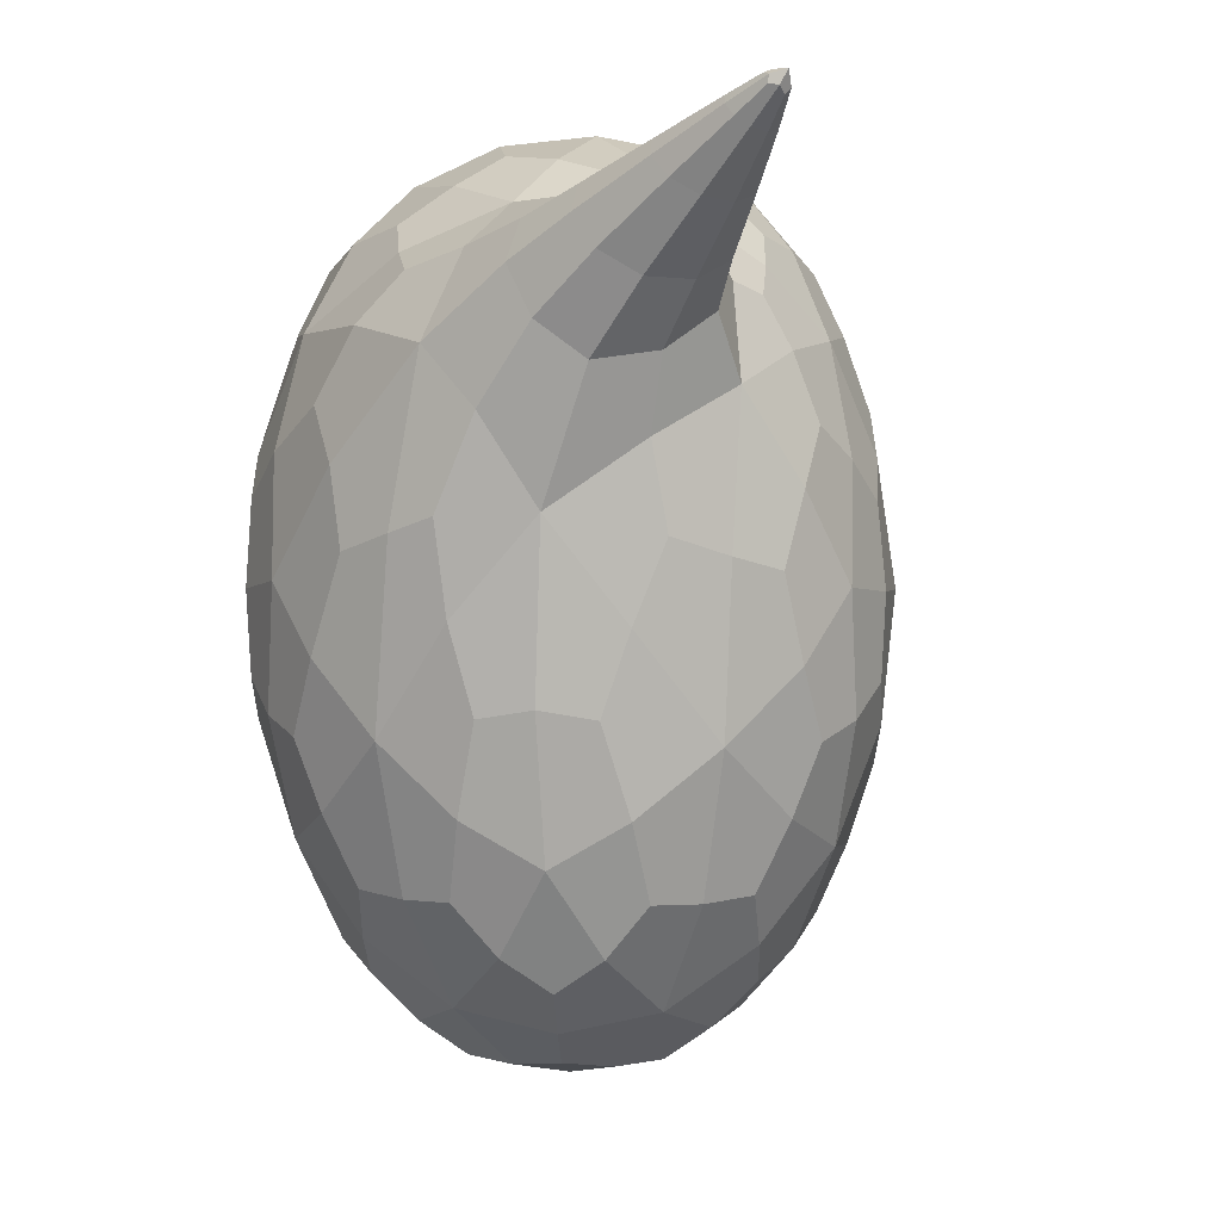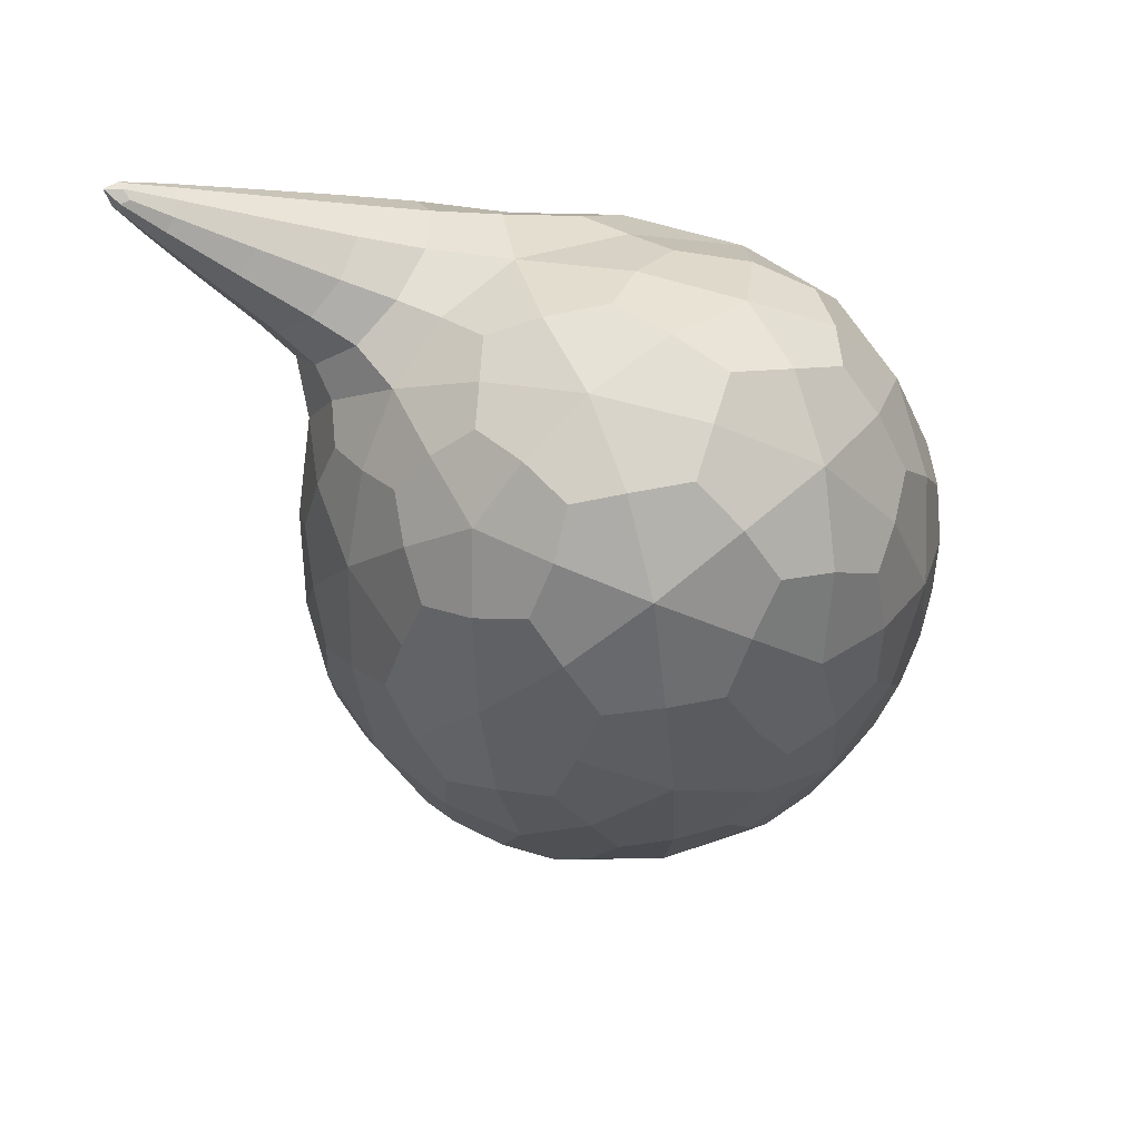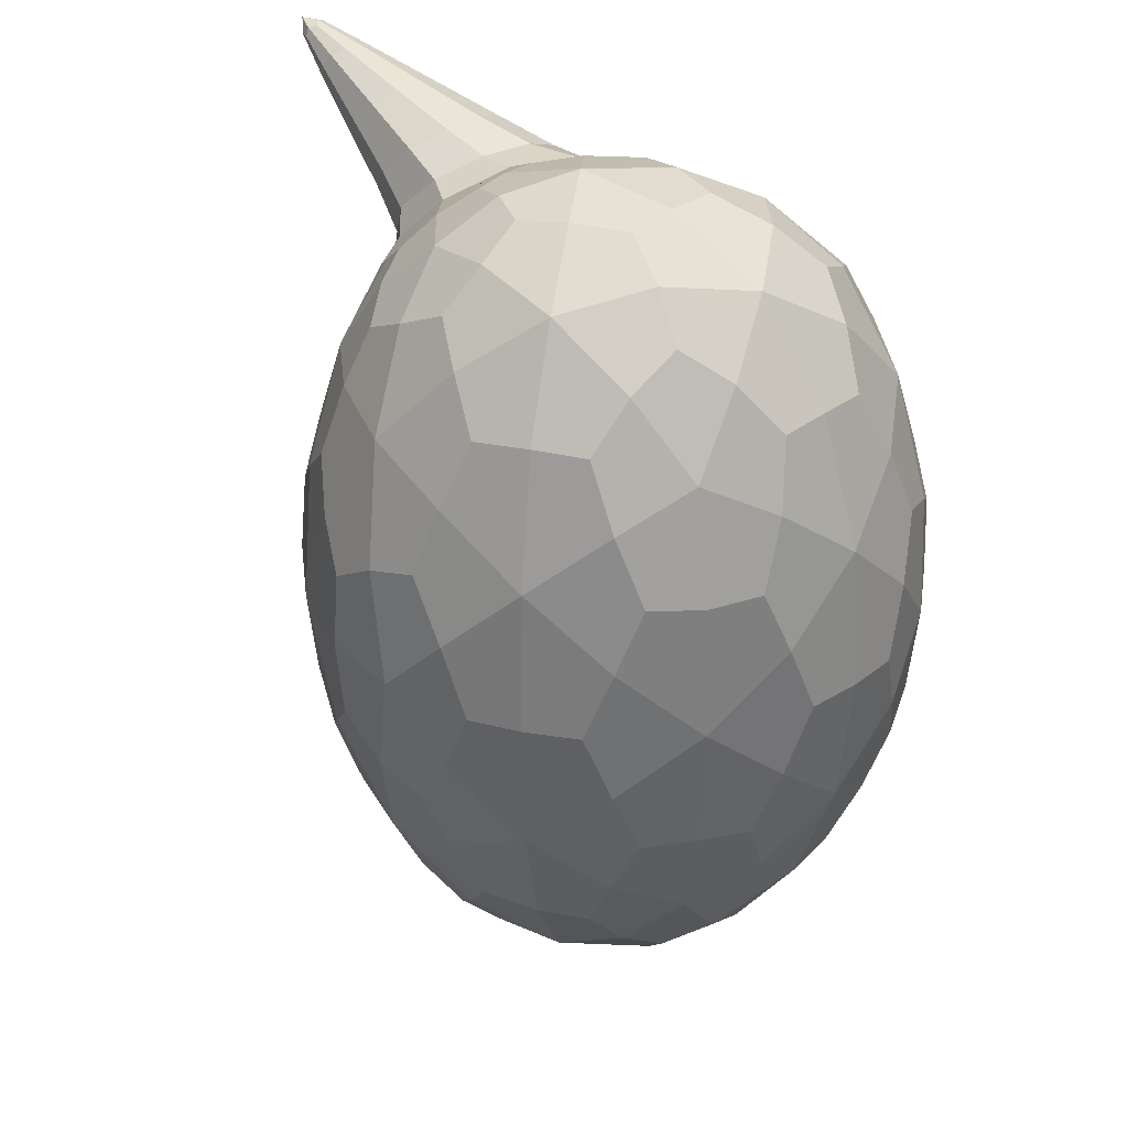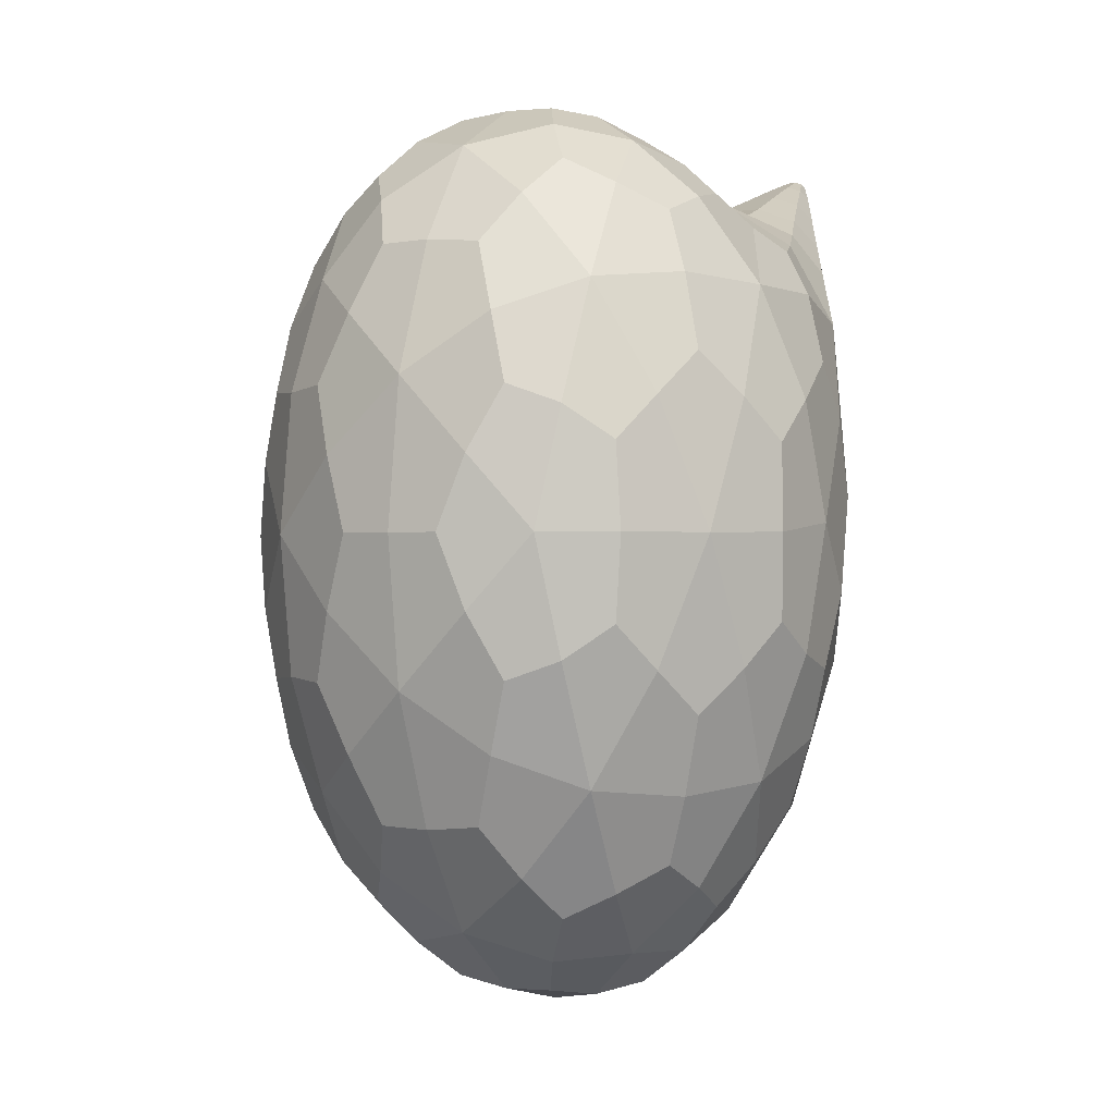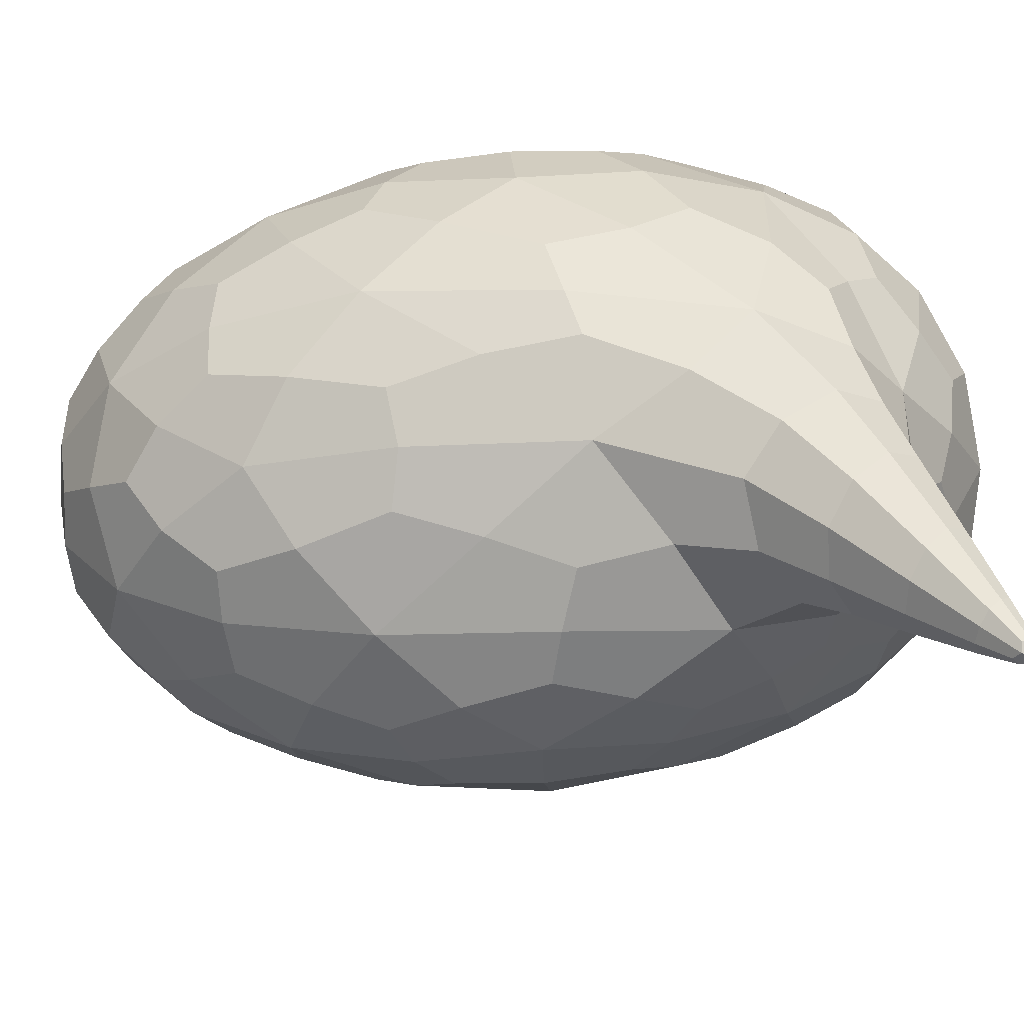
<metadata>
{"format":"obj","ext":"obj","renderer":"f3d","projection":"perspective","resolution":1024,"background":"white","views":[{"elev":2.7,"azim":-53.5,"up":"+Z"},{"elev":70.9,"azim":80.3,"up":"+Z"},{"elev":35.1,"azim":107.3,"up":"+Z"},{"elev":-0.4,"azim":-176.7,"up":"+Z"},{"elev":-35.9,"azim":-83.9,"up":"+Y"}]}
</metadata>
<code>
o Icosphere
v 9.8e-05 -0.6235 0.01427
v -0.4271 -0.2743 -0.4666
v 0.1634 -0.2821 -0.7914
v 0.5287 -0.2821 0
v 0.1634 -0.2916 0.7337
v -0.5214 -0.8239 0.8349
v -0.1634 0.2821 -0.7914
v 0.4277 0.2821 -0.4891
v 0.4277 0.2802 0.4873
v -0.1633 0.2425 0.7538
v -0.5284 0.2673 0.02278
v 0 0.6308 -0
v 0.09547 -0.5325 -0.461
v -0.2494 -0.5237 -0.2528
v -0.1545 -0.3291 -0.747
v -0.4996 -0.3215 0.1493
v -0.241 -0.5508 0.3646
v 0.3089 -0.5307 -0.000255
v 0.4044 -0.3297 -0.4624
v 0.09555 -0.5175 0.4524
v 0.4044 -0.3282 0.4566
v -0.1412 -0.3863 0.6649
v -0.5582 -0.003644 -0.2482
v -0.5633 -0.1121 0.4346
v 0 -0 -0.9249
v -0.3454 0.000415 -0.7473
v 0.5589 0 -0.2858
v 0.3454 0 -0.7482
v 0.3454 -0.01321 0.7301
v 0.5589 -0.000867 0.285
v -0.3416 -0.1367 0.6881
v 5.3e-05 -0.06536 0.8436
v -0.4044 0.3301 -0.4616
v 0.1545 0.3297 -0.7482
v 0.4999 0.3297 -0
v 0.1545 0.3167 0.7342
v -0.4042 0.3027 0.4694
v -0.09547 0.5334 -0.4624
v -0.3089 0.5334 0.00021
v 0.2499 0.5334 -0.2858
v 0.2499 0.5329 0.2853
v -0.09547 0.531 0.4599
v -0.5256 -0.7569 0.7506
v -0.4421 -0.7306 0.7947
v -0.4927 -0.7035 0.8112
v -0.4663 -0.7698 0.75
v -0.5391 -0.7167 0.7876
v -0.4178 -0.405 0.7168
v -0.5097 -0.5389 0.5304
v -0.2919 -0.5088 0.6858
v -0.3562 -0.6092 0.563
v -0.5456 -0.4207 0.6374
v 0.04699 -0.6057 -0.2232
v -0.3573 -0.407 -0.3792
v 0.01378 -0.3172 -0.803
v -0.4789 -0.2929 -0.1852
v -0.5015 -0.8159 0.8069
v 0.152 -0.6032 0.001946
v 0.4896 -0.3173 -0.2275
v 0.04709 -0.5949 0.2383
v 0.2888 -0.3161 0.6349
v -0.4909 -0.7987 0.8273
v -0.5093 -0.1466 -0.3801
v -0.565 0.09297 0.2295
v 0.08979 -0.155 -0.89
v -0.2598 0.1551 -0.803
v 0.5656 -0.155 -0.1406
v 0.4051 0.155 -0.637
v 0.2598 -0.1683 0.7639
v 0.5101 0.1536 0.4081
v -0.5145 -0.7891 0.8364
v -0.08972 0.09395 0.8273
v -0.2888 0.3173 -0.6624
v 0.3111 0.3173 -0.637
v 0.4811 0.3171 0.2686
v -0.01378 0.294 0.7772
v -0.4893 0.2976 0.2529
v -0.1368 0.4175 -0.6625
v -0.152 0.6092 2.2e-05
v 0.3581 0.4175 -0.4094
v 0.3581 0.4165 0.4085
v -0.1368 0.4044 0.6483
v 0.1368 -0.4174 -0.6623
v -0.1228 -0.603 -0.1182
v -0.311 -0.3155 -0.6326
v -0.5046 -0.4259 0.3991
v -0.1219 -0.6035 0.1893
v 0.4426 -0.4173 -3.6e-05
v 0.2888 -0.3173 -0.6625
v 0.1368 -0.4112 0.6206
v 0.4896 -0.3171 0.2271
v 0.01486 -0.342 0.7157
v -0.5652 0.1396 -0.1095
v -0.5503 -0.2876 0.5624
v -0.08979 0.155 -0.89
v -0.405 -0.1535 -0.6331
v 0.5101 0.155 -0.4094
v 0.2598 -0.155 -0.8031
v 0.4051 0.149 0.6309
v 0.5656 -0.1551 0.1405
v -0.2592 0.06474 0.7367
v 0.0898 -0.1922 0.8133
v -0.4896 0.3163 -0.224
v -0.01378 0.3173 -0.8031
v 0.4811 0.3173 -0.2688
v 0.3111 0.3121 0.6321
v -0.2887 0.2849 0.6392
v -0.04698 0.6092 -0.2275
v -0.4426 0.4159 0.00267
v 0.123 0.6092 -0.1406
v 0.123 0.6091 0.1406
v -0.04698 0.609 0.2273
v -0.2156 0.5573 0.2465
v -0.371 0.4525 0.2484
v -0.2636 0.4498 0.477
v 0.08234 0.5566 0.3978
v 0.03431 0.4486 0.6245
v 0.2081 0.4514 0.539
v 0.2664 0.5576 -3.9e-05
v 0.3922 0.4551 0.1437
v 0.3922 0.4551 -0.1438
v 0.08234 0.5576 -0.3988
v 0.2081 0.4551 -0.5426
v 0.03431 0.4551 -0.6315
v -0.2156 0.5576 -0.2465
v -0.2636 0.4551 -0.4791
v -0.371 0.4552 -0.2464
v -0.5037 0.08904 0.4741
v -0.4771 -0.1394 0.6013
v -0.3961 0.07917 0.6077
v 0.0852 0.1325 0.8333
v 0.1813 -0.03148 0.8291
v 0.259 0.1545 0.7713
v 0.5569 0.1707 0.1437
v 0.5865 0.004867 -5.8e-05
v 0.5569 0.1708 -0.1438
v 0.259 0.1708 -0.7891
v 0.1813 0.004929 -0.8779
v 0.08519 0.1708 -0.8779
v -0.3968 0.1714 -0.6302
v -0.4745 0.006633 -0.5354
v -0.5042 0.1719 -0.3917
v -0.1804 -0.1134 0.7799
v -0.2453 -0.283 0.702
v -0.08376 -0.2389 0.7707
v 0.4745 -0.009964 0.5374
v 0.3968 -0.1757 0.6197
v 0.5042 -0.1719 0.3971
v 0.4745 -0.004929 -0.5426
v 0.5042 -0.1708 -0.3988
v 0.3968 -0.1708 -0.6315
v -0.1813 -0.004898 -0.8779
v -0.08519 -0.1708 -0.8778
v -0.259 -0.1706 -0.7887
v -0.5855 -0.05859 0.1124
v -0.5546 -0.1631 -0.03661
v -0.5631 -0.2337 0.3203
v -0.19 -0.4985 0.5444
v -0.08091 -0.5513 0.4274
v -0.03275 -0.4632 0.5812
v 0.2636 -0.4434 0.469
v 0.2156 -0.5451 0.2438
v 0.371 -0.4517 0.2452
v 0.371 -0.4549 -0.2465
v 0.2156 -0.5566 -0.246
v 0.2636 -0.455 -0.479
v -0.3869 -0.467 0.275
v -0.3899 -0.4299 -0.04601
v -0.2647 -0.5489 0.07359
v -0.03431 -0.4543 -0.6297
v -0.08229 -0.5538 -0.3903
v -0.208 -0.4517 -0.5342
v -0.5291 -0.8124 0.8089
v -0.3665 -0.6196 0.7402
v -0.4556 -0.5578 0.7652
v -0.4113 -0.6917 0.6592
v -0.5355 -0.7964 0.8265
v -0.4969 -0.7696 0.7424
v -0.5408 -0.7356 0.7671
v -0.5213 -0.7039 0.803
v -0.4441 -0.7527 0.7704
v -0.4611 -0.7115 0.8084
v -0.3897 -0.2895 0.6855
v -0.5177 -0.6577 0.6507
v -0.2384 -0.4382 0.6548
v -0.3148 -0.5528 0.4841
v -0.5421 -0.5766 0.7174
v -0.4358 -0.5923 0.527
v -0.55 -0.4744 0.5756
v -0.3392 -0.4467 0.7172
v -0.3011 -0.5733 0.6255
v -0.4952 -0.396 0.6881
v -0.05441 -0.5977 -0.2548
v -0.4157 -0.3824 -0.2033
v 0.1425 -0.5996 -0.1613
v 0.1426 -0.5903 0.1638
v -0.05387 -0.591 0.2987
v -0.5246 -0.1977 -0.203
v 0.004156 -0.2174 -0.8735
v 0.5292 -0.2174 -0.2637
v 0.3229 -0.2221 0.6852
v -0.4944 -0.7809 0.8318
v -0.472 -0.09839 -0.5316
v 0.1803 -0.1012 -0.8736
v 0.5836 -0.1012 -2.2e-05
v 0.1804 -0.131 0.8179
v -0.5275 -0.7796 0.8303
v -0.2348 0.4054 -0.6098
v 0.296 0.4054 -0.5399
v 0.4177 0.4052 0.276
v -0.0378 0.3927 0.6964
v -0.441 0.4018 0.1679
v -0.1425 0.6022 0.163
v -0.2879 0.4957 0.3298
v -0.2348 0.3929 0.5988
v 0.05445 0.6021 0.2635
v 0.11 0.4939 0.5296
v 0.296 0.4024 0.5371
v 0.1762 0.6023 -1.4e-05
v 0.3559 0.4971 -1.4e-05
v 0.4177 0.4054 -0.2762
v 0.05445 0.6023 -0.2637
v 0.11 0.4971 -0.5327
v -0.0378 0.4054 -0.7106
v -0.1425 0.6023 -0.163
v -0.2879 0.4971 -0.3292
v -0.4411 0.405 -0.1621
v -0.5285 0.1629 0.335
v -0.4654 0.005305 0.5691
v -0.3225 0.1461 0.6654
v -0.004143 0.1782 0.8291
v 0.1779 0.08537 0.8245
v 0.3296 0.2095 0.6952
v 0.5266 0.2171 0.2759
v 0.5758 0.1173 -2.2e-05
v 0.5266 0.2174 -0.2762
v 0.3296 0.2174 -0.7029
v 0.1779 0.1174 -0.8619
v -0.004156 0.2174 -0.8736
v -0.3229 0.2175 -0.7104
v -0.4658 0.1188 -0.5282
v -0.5291 0.2161 -0.2554
v -0.18 0.00853 0.7937
v -0.1755 -0.218 0.7515
v 0.004573 -0.2598 0.7775
v 0.4722 0.09705 0.5359
v 0.4658 -0.1213 0.5278
v 0.5292 -0.2175 0.2634
v 0.4722 0.1012 -0.5399
v 0.4658 -0.1174 -0.5327
v 0.3229 -0.2174 -0.7106
v -0.1803 0.1012 -0.8735
v -0.1779 -0.1173 -0.8618
v -0.3296 -0.2168 -0.7014
v -0.5828 0.05249 0.0791
v -0.5745 -0.1503 0.1418
v -0.5546 -0.3472 0.4676
v -0.2508 -0.5176 0.5763
v -0.1067 -0.5061 0.5243
v 0.03823 -0.4118 0.6442
v 0.2348 -0.3964 0.585
v 0.2879 -0.487 0.3257
v 0.4411 -0.4048 0.1627
v 0.4411 -0.4053 -0.163
v 0.2879 -0.4969 -0.3291
v 0.2348 -0.4054 -0.6098
v -0.4131 -0.5102 0.4165
v -0.3531 -0.4797 0.1088
v -0.1755 -0.5965 0.04769
v 0.0378 -0.4053 -0.7103
v -0.11 -0.4945 -0.5268
v -0.2958 -0.4016 -0.5303
v -0.5134 -0.8116 0.7956
v -0.5378 -0.7961 0.8109
v -0.5083 -0.556 0.7481
v -0.4842 -0.8012 0.8098
v -0.4003 -0.5808 0.7633
v -0.4667 -0.6876 0.6422
v -0.5451 -0.6151 0.6801
v -0.2964 -0.3549 0.6909
v -0.3726 -0.6633 0.6986
v -0.4861 -0.2697 0.6408
f 1 53 193 84
f 13 171 193 53
f 14 84 193 171
f 2 56 194 54
f 16 168 194 56
f 14 54 194 168
f 1 58 195 53
f 18 165 195 58
f 13 53 195 165
f 1 60 196 58
f 20 162 196 60
f 18 58 196 162
f 1 87 197 60
f 17 159 197 87
f 20 60 197 159
f 2 63 198 56
f 23 156 198 63
f 16 56 198 156
f 3 65 199 55
f 25 153 199 65
f 15 55 199 153
f 4 67 200 59
f 27 150 200 67
f 19 59 200 150
f 5 69 201 61
f 29 147 201 69
f 21 61 201 147
f 6 71 202 62
f 45 182 202 71
f 44 62 202 182
f 2 96 203 63
f 26 141 203 96
f 23 63 203 141
f 3 98 204 65
f 28 138 204 98
f 25 65 204 138
f 4 100 205 67
f 30 135 205 100
f 27 67 205 135
f 5 102 206 69
f 32 132 206 102
f 29 69 206 132
f 6 177 207 71
f 47 180 207 177
f 45 71 207 180
f 7 78 208 73
f 38 126 208 78
f 33 73 208 126
f 8 80 209 74
f 40 123 209 80
f 34 74 209 123
f 9 81 210 75
f 41 120 210 81
f 35 75 210 120
f 10 82 211 76
f 42 117 211 82
f 36 76 211 117
f 11 109 212 77
f 39 114 212 109
f 37 77 212 114
f 39 79 213 113
f 12 112 213 79
f 42 113 213 112
f 39 113 214 114
f 42 115 214 113
f 37 114 214 115
f 37 115 215 107
f 42 82 215 115
f 10 107 215 82
f 42 112 216 116
f 12 111 216 112
f 41 116 216 111
f 42 116 217 117
f 41 118 217 116
f 36 117 217 118
f 36 118 218 106
f 41 81 218 118
f 9 106 218 81
f 41 111 219 119
f 12 110 219 111
f 40 119 219 110
f 41 119 220 120
f 40 121 220 119
f 35 120 220 121
f 35 121 221 105
f 40 80 221 121
f 8 105 221 80
f 40 110 222 122
f 12 108 222 110
f 38 122 222 108
f 40 122 223 123
f 38 124 223 122
f 34 123 223 124
f 34 124 224 104
f 38 78 224 124
f 7 104 224 78
f 38 108 225 125
f 12 79 225 108
f 39 125 225 79
f 38 125 226 126
f 39 127 226 125
f 33 126 226 127
f 33 127 227 103
f 39 109 227 127
f 11 103 227 109
f 24 64 228 128
f 11 77 228 64
f 37 128 228 77
f 24 128 229 129
f 37 130 229 128
f 31 129 229 130
f 31 130 230 101
f 37 107 230 130
f 10 101 230 107
f 32 72 231 131
f 10 76 231 72
f 36 131 231 76
f 32 131 232 132
f 36 133 232 131
f 29 132 232 133
f 29 133 233 99
f 36 106 233 133
f 9 99 233 106
f 30 70 234 134
f 9 75 234 70
f 35 134 234 75
f 30 134 235 135
f 35 136 235 134
f 27 135 235 136
f 27 136 236 97
f 35 105 236 136
f 8 97 236 105
f 28 68 237 137
f 8 74 237 68
f 34 137 237 74
f 28 137 238 138
f 34 139 238 137
f 25 138 238 139
f 25 139 239 95
f 34 104 239 139
f 7 95 239 104
f 26 66 240 140
f 7 73 240 66
f 33 140 240 73
f 26 140 241 141
f 33 142 241 140
f 23 141 241 142
f 23 142 242 93
f 33 103 242 142
f 11 93 242 103
f 31 101 243 143
f 10 72 243 101
f 32 143 243 72
f 31 143 244 144
f 32 145 244 143
f 22 144 244 145
f 22 145 245 92
f 32 102 245 145
f 5 92 245 102
f 29 99 246 146
f 9 70 246 99
f 30 146 246 70
f 29 146 247 147
f 30 148 247 146
f 21 147 247 148
f 21 148 248 91
f 30 100 248 148
f 4 91 248 100
f 27 97 249 149
f 8 68 249 97
f 28 149 249 68
f 27 149 250 150
f 28 151 250 149
f 19 150 250 151
f 19 151 251 89
f 28 98 251 151
f 3 89 251 98
f 25 95 252 152
f 7 66 252 95
f 26 152 252 66
f 25 152 253 153
f 26 154 253 152
f 15 153 253 154
f 15 154 254 85
f 26 96 254 154
f 2 85 254 96
f 23 93 255 155
f 11 64 255 93
f 24 155 255 64
f 23 155 256 156
f 24 157 256 155
f 16 156 256 157
f 16 157 257 86
f 157 24 94 257
f 257 94 52 189
f 86 257 189 49
f 17 186 258 158
f 186 51 191 258
f 258 191 50 185
f 158 258 185 22
f 17 158 259 159
f 22 160 259 158
f 20 159 259 160
f 20 160 260 90
f 22 92 260 160
f 5 90 260 92
f 20 90 261 161
f 5 61 261 90
f 21 161 261 61
f 20 161 262 162
f 21 163 262 161
f 18 162 262 163
f 18 163 263 88
f 21 91 263 163
f 4 88 263 91
f 18 88 264 164
f 4 59 264 88
f 19 164 264 59
f 18 164 265 165
f 19 166 265 164
f 13 165 265 166
f 13 166 266 83
f 19 89 266 166
f 3 83 266 89
f 16 86 267 167
f 86 49 188 267
f 267 188 51 186
f 167 267 186 17
f 16 167 268 168
f 17 169 268 167
f 14 168 268 169
f 14 169 269 84
f 17 87 269 169
f 1 84 269 87
f 13 83 270 170
f 3 55 270 83
f 15 170 270 55
f 13 170 271 171
f 15 172 271 170
f 14 171 271 172
f 14 172 272 54
f 15 85 272 172
f 2 54 272 85
f 43 173 273 178
f 6 57 273 173
f 46 178 273 57
f 47 177 274 179
f 6 173 274 177
f 43 179 274 173
f 47 187 275 180
f 187 52 192 275
f 275 192 48 175
f 180 275 175 45
f 46 57 276 181
f 6 62 276 57
f 44 181 276 62
f 45 175 277 182
f 175 48 190 277
f 277 190 50 174
f 182 277 174 44
f 49 184 278 188
f 184 43 178 278
f 278 178 46 176
f 188 278 176 51
f 52 187 279 189
f 187 47 179 279
f 279 179 43 184
f 189 279 184 49
f 48 183 280 190
f 183 31 144 280
f 280 144 22 185
f 190 280 185 50
f 51 176 281 191
f 176 46 181 281
f 281 181 44 174
f 191 281 174 50
f 52 94 282 192
f 94 24 129 282
f 282 129 31 183
f 192 282 183 48

</code>
